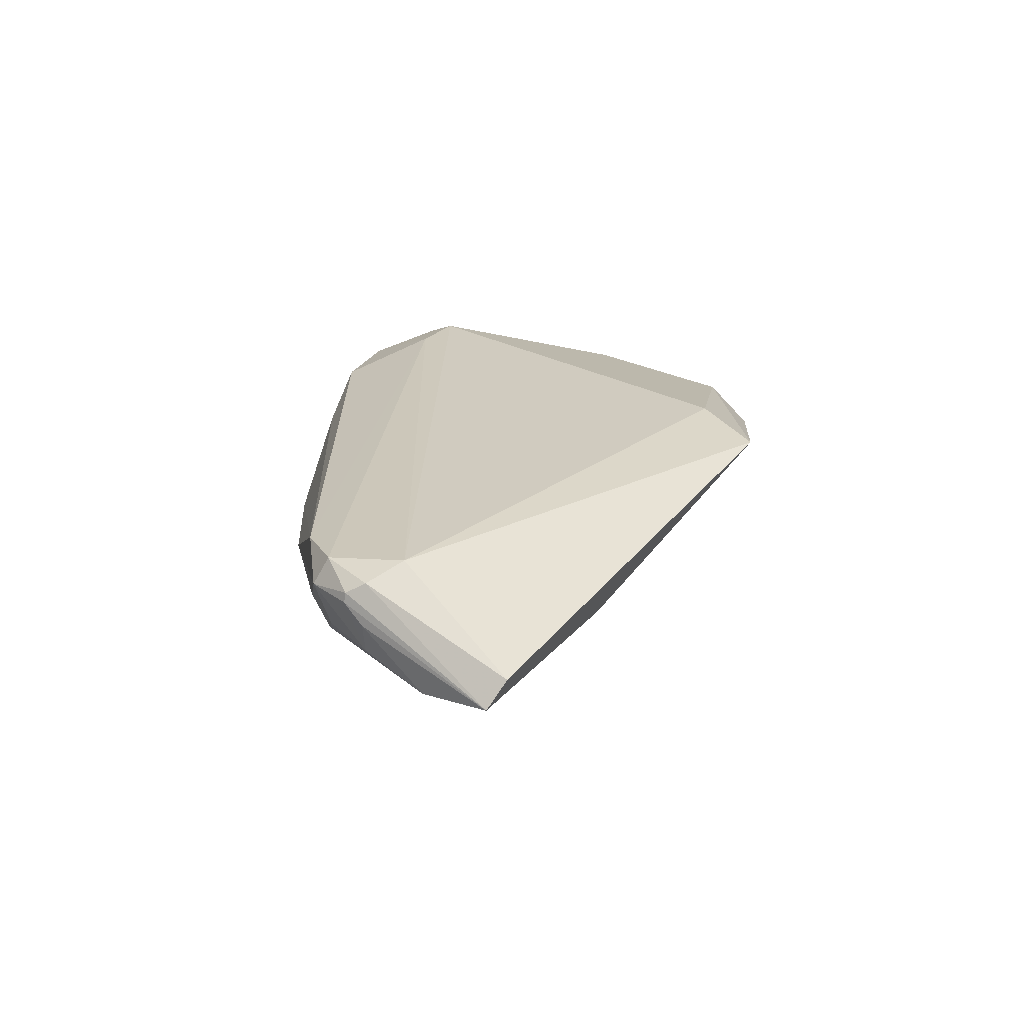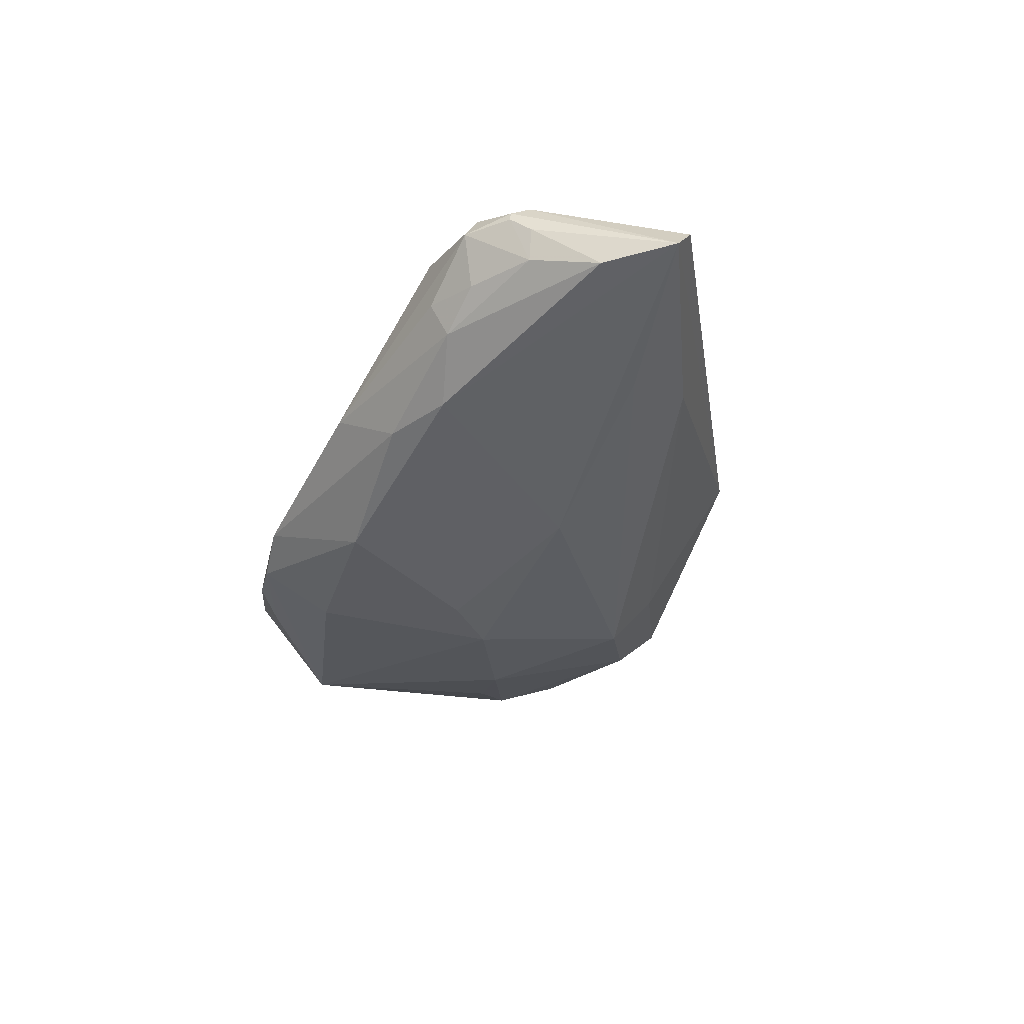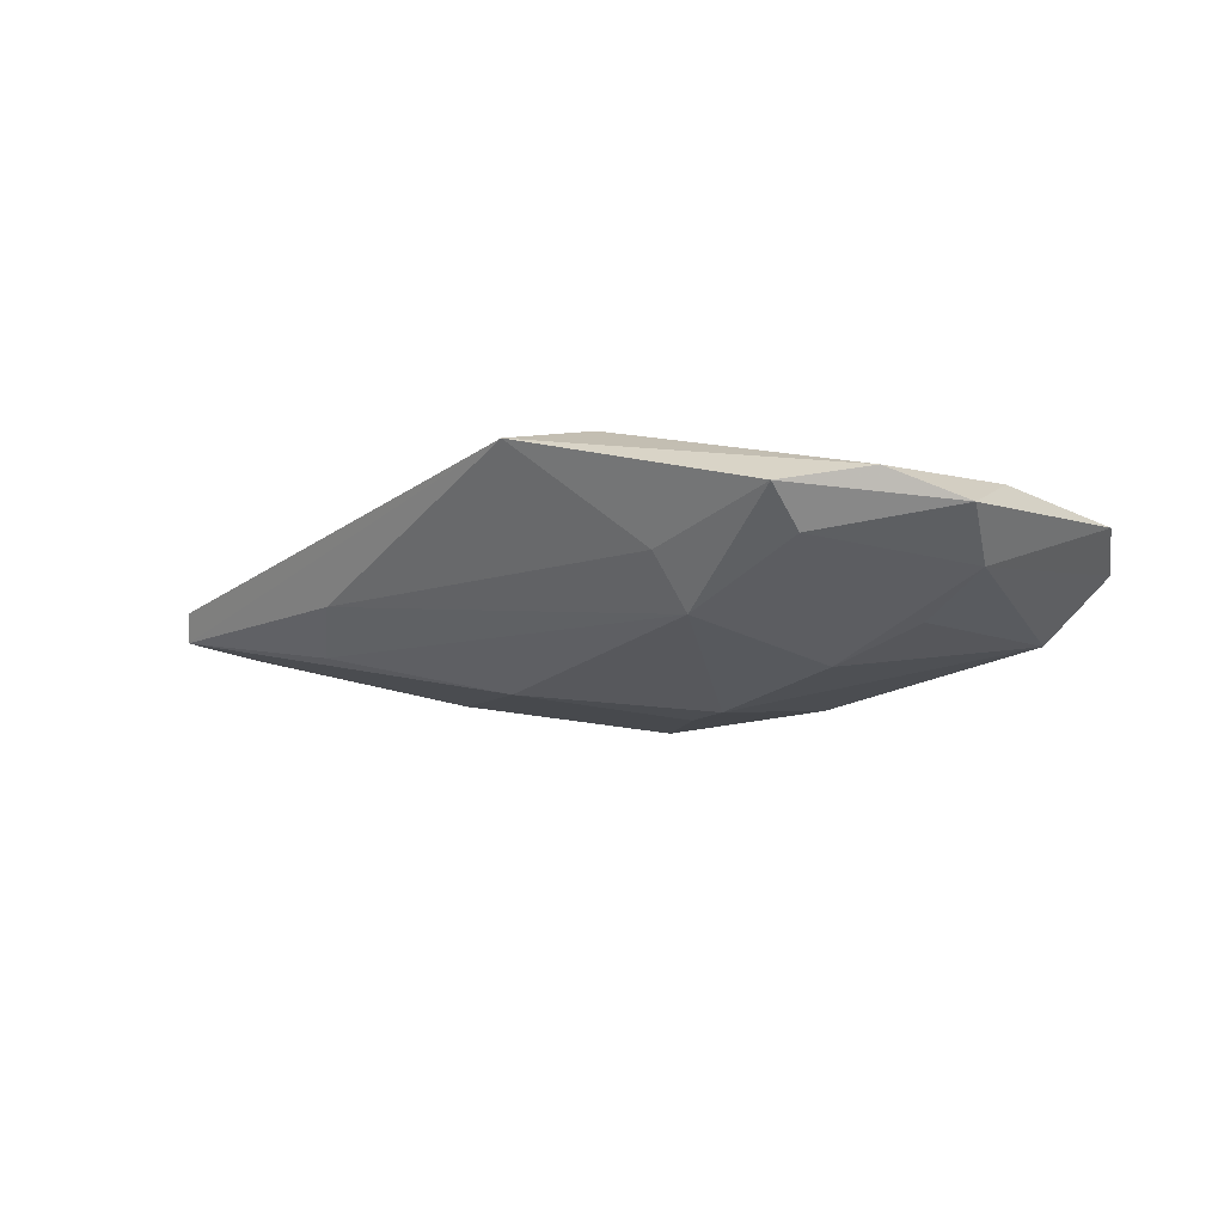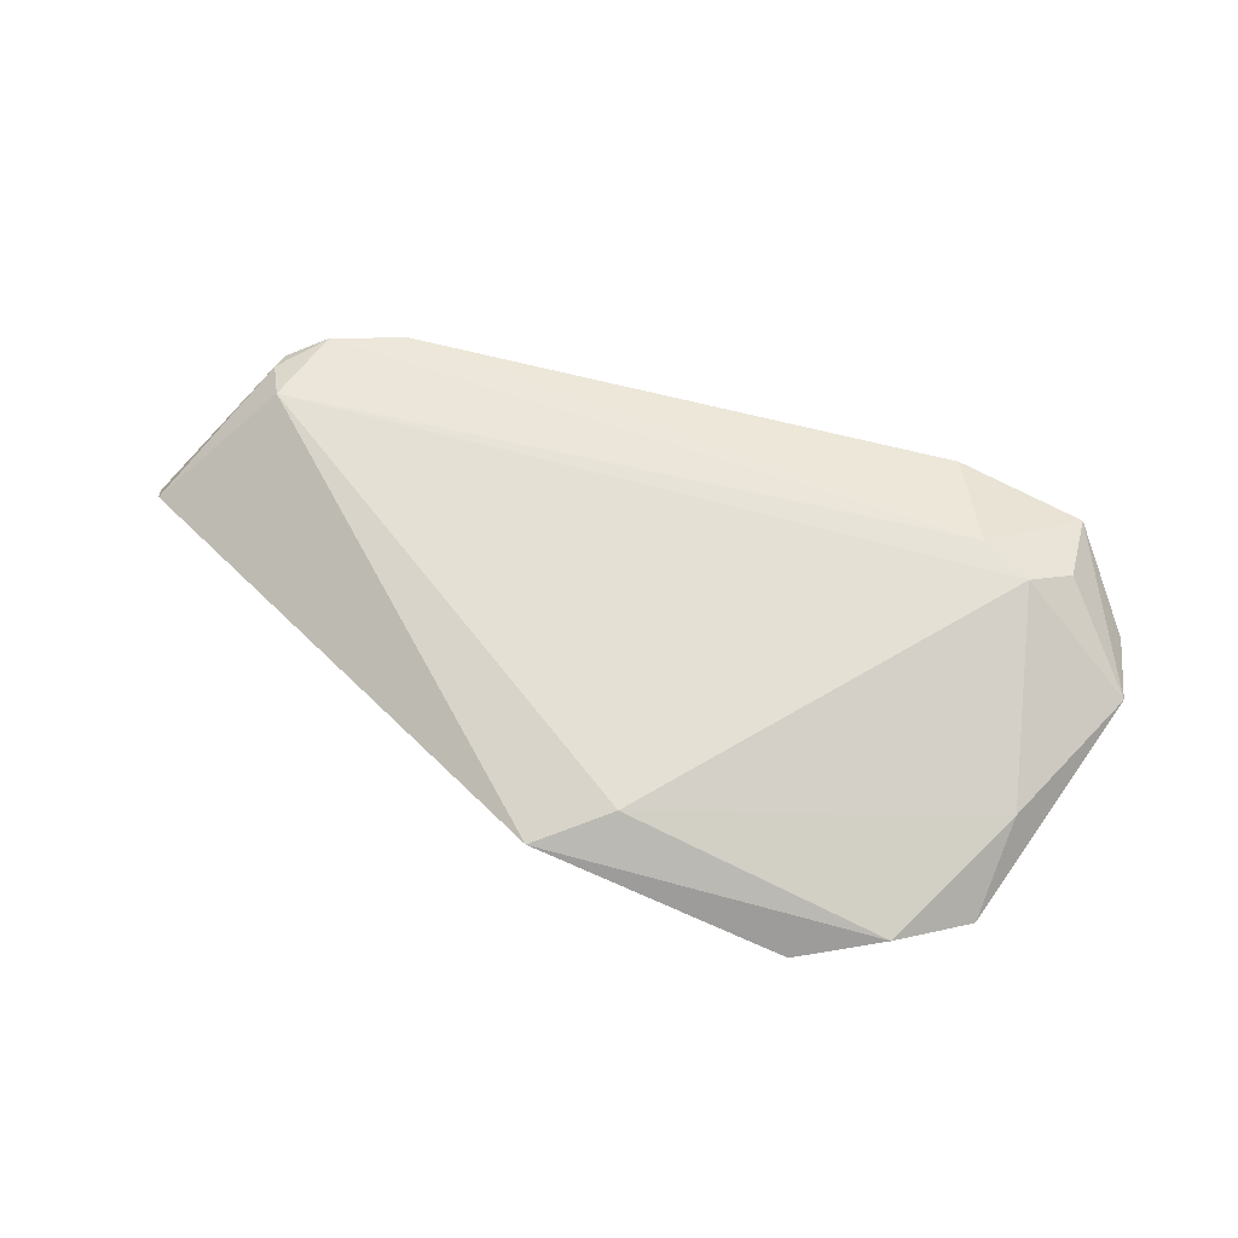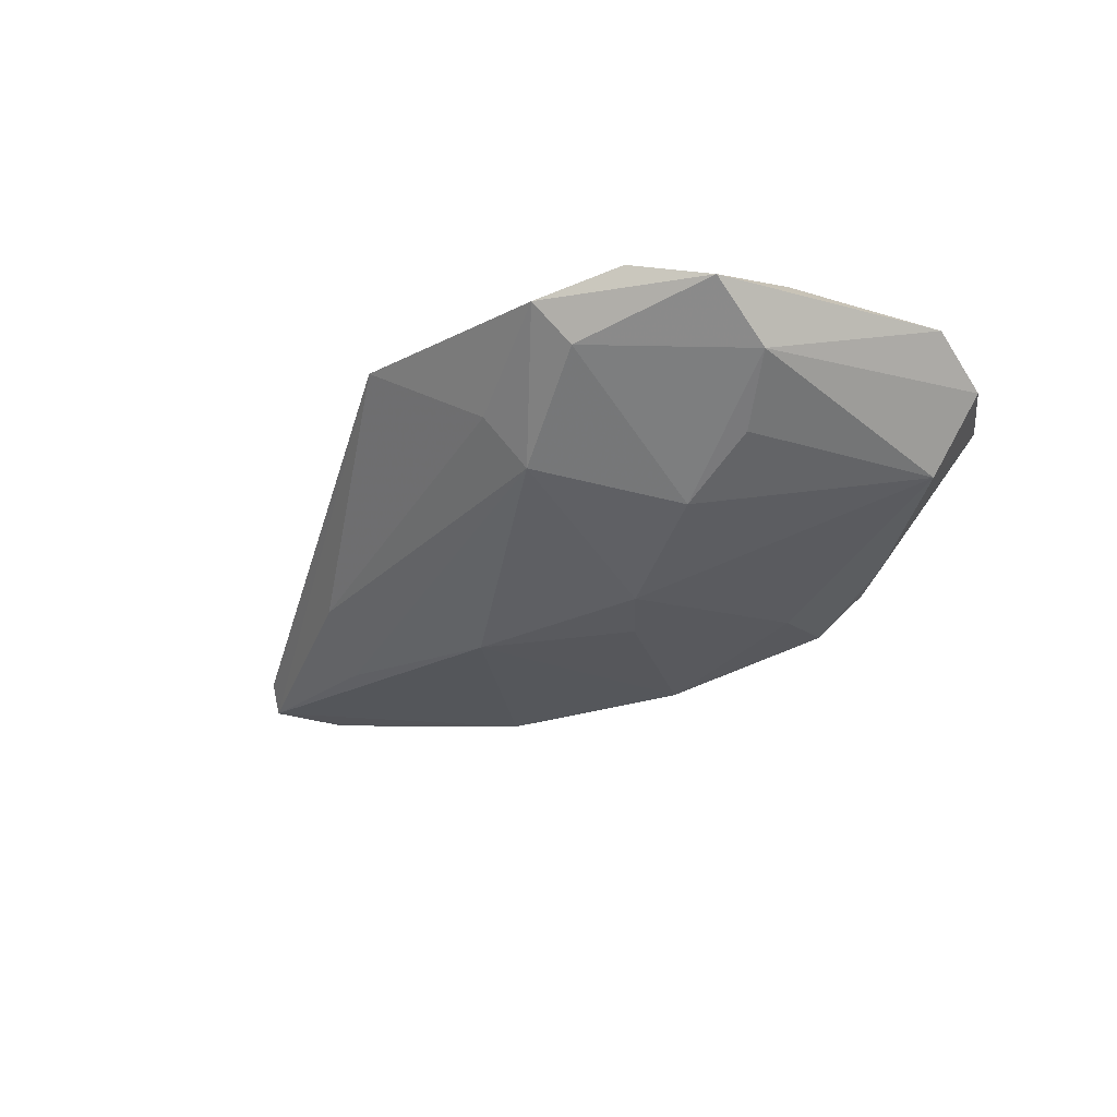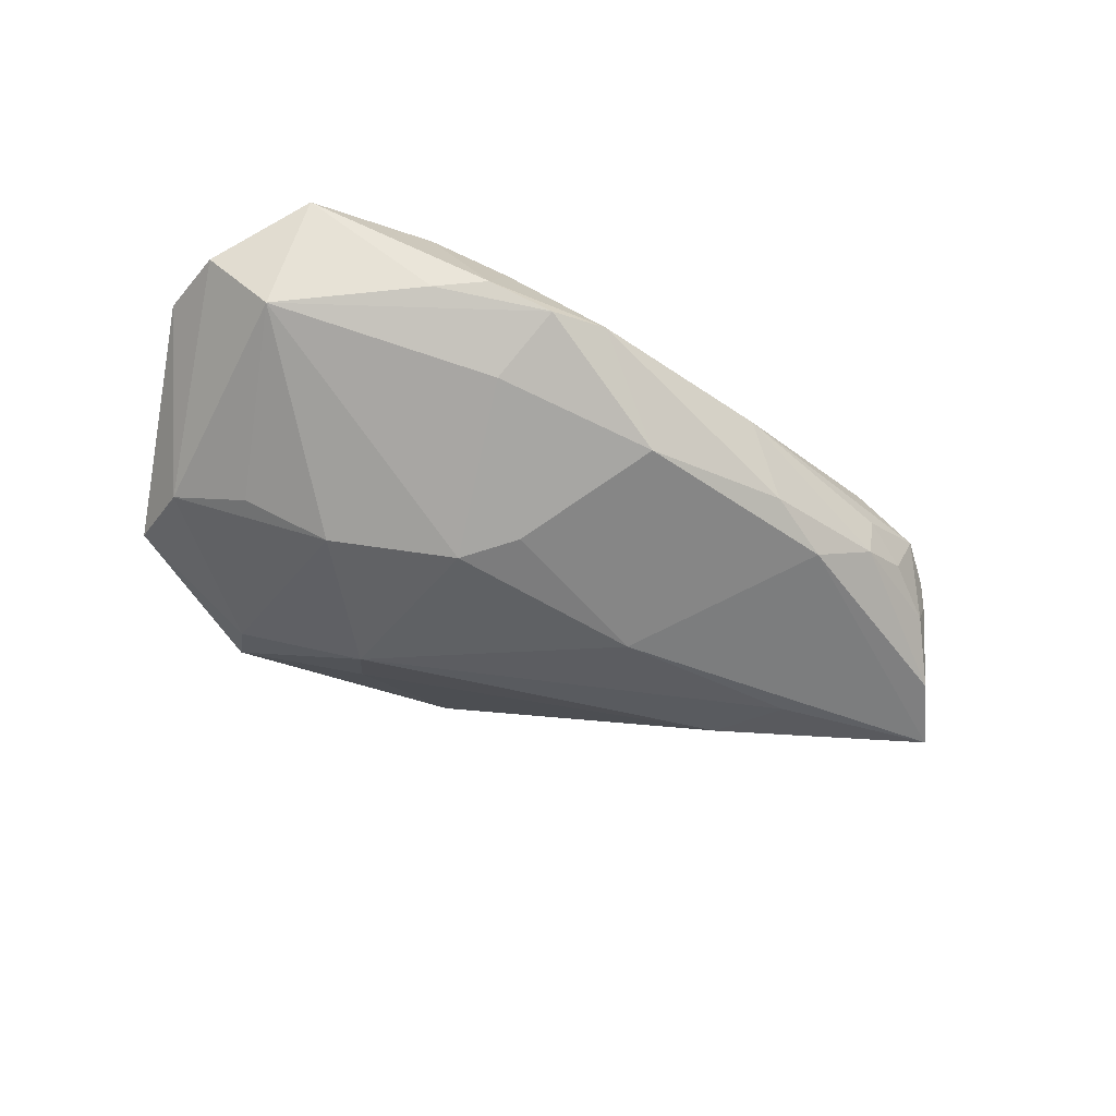
<metadata>
{"format":"obj","ext":"obj","renderer":"f3d","projection":"perspective","resolution":1024,"background":"white","views":[{"elev":23.7,"azim":100.5,"up":"+Z"},{"elev":-35.2,"azim":77.6,"up":"+Z"},{"elev":-13.7,"azim":-152.3,"up":"+Z"},{"elev":65.9,"azim":-155.6,"up":"+Z"},{"elev":-35.4,"azim":-128.0,"up":"+Z"},{"elev":-64.6,"azim":-21.8,"up":"+Z"}]}
</metadata>
<code>
v -0.04974 -0.02324 0.01158
v 0.003633 -0.02394 -0.01144
v -0.02357 -0.03513 -0.004198
v -0.04838 -0.03288 0.007636
v -0.03722 0.02707 -0.001192
v -0.01465 -0.001315 -0.01409
v 0.0395 -0.0198 0.003482
v 0.03163 0.01755 0.0004406
v 0.05648 -0.0008211 -0.0003364
v 0.04883 -0.004643 0.01409
v 0.04705 -0.01502 0.01281
v -0.01925 0.02707 -0.0008144
v -0.04644 0.02629 0.005425
v -0.004216 0.03513 0.01228
v 0.05175 -0.008953 0.01191
v 0.0232 -0.02194 -0.006171
v 0.0521 -0.01172 0.009177
v 0.03787 0.008553 -0.003799
v -0.007285 -0.03503 -0.004666
v -0.06099 -0.01288 0.00626
v -0.05235 0.009671 -0.00279
v -0.00803 -0.006655 -0.0136
v -0.03026 -0.03196 -0.004816
v -0.01483 -0.03513 -0.006685
v -0.05422 0.006705 0.007356
v 0.05336 -0.00916 0.006744
v -0.04318 0.004474 -0.007101
v -0.05816 -0.02211 0.002765
v -0.03148 -0.03327 0.00947
v -0.03837 -0.02202 0.01381
v 0.05928 0.01041 0.004279
v 0.03961 -0.01746 -0.00115
v 0.06099 0.008136 0.0007359
v -0.05462 0.01912 0.002009
v 0.01195 0.004347 -0.01038
v -0.04515 -0.01919 0.01409
v -0.03627 0.0325 0.003433
v -0.01846 -0.02532 -0.01008
v 0.05205 -0.009146 0.00256
v 0.0519 -0.01156 0.01045
v -0.02094 0.02139 -0.007272
v 0.03856 -0.01997 0.01141
v 0.01674 -0.02867 -0.0003657
v 0.03143 -0.01641 -0.006479
v 0.04545 -0.01548 0.002565
v 0.04788 -0.0169 0.009284
v -0.01242 0.02758 0.01409
v -0.04926 -0.02215 -0.005277
v -0.03142 0.004104 -0.0111
v -0.02081 -0.03385 0.005077
f 14 13 47
f 13 25 47
f 14 47 10
f 8 14 33
f 6 41 35
f 37 13 14
f 49 41 6
f 6 48 49
f 15 10 11
f 33 35 18
f 18 35 41
f 18 8 33
f 41 8 18
f 12 37 14
f 41 37 12
f 14 8 12
f 12 8 41
f 5 37 41
f 5 49 21
f 41 49 5
f 27 48 21
f 21 49 27
f 27 49 48
f 33 15 40
f 40 15 11
f 31 15 33
f 33 14 31
f 10 15 31
f 14 10 31
f 44 35 33
f 38 48 6
f 34 5 21
f 13 37 34
f 37 5 34
f 34 21 20
f 34 25 13
f 20 25 34
f 50 42 29
f 42 50 19
f 46 40 11
f 11 42 46
f 28 4 20
f 48 4 28
f 20 21 28
f 21 48 28
f 20 4 1
f 35 44 2
f 2 44 16
f 16 19 2
f 16 44 32
f 42 19 43
f 43 46 42
f 43 19 16
f 16 32 43
f 30 4 29
f 30 42 11
f 29 42 30
f 11 10 30
f 6 35 22
f 35 2 22
f 22 38 6
f 22 2 38
f 38 2 24
f 24 2 19
f 48 38 24
f 46 43 7
f 7 43 32
f 9 44 33
f 9 32 44
f 9 39 32
f 40 46 17
f 46 39 17
f 33 40 17
f 45 39 46
f 32 39 45
f 46 7 45
f 45 7 32
f 36 1 4
f 4 30 36
f 36 47 25
f 36 10 47
f 36 30 10
f 36 25 20
f 20 1 36
f 23 4 48
f 48 24 23
f 39 9 26
f 26 17 39
f 26 9 33
f 33 17 26
f 4 23 3
f 3 23 24
f 29 4 3
f 3 24 19
f 3 50 29
f 3 19 50

</code>
